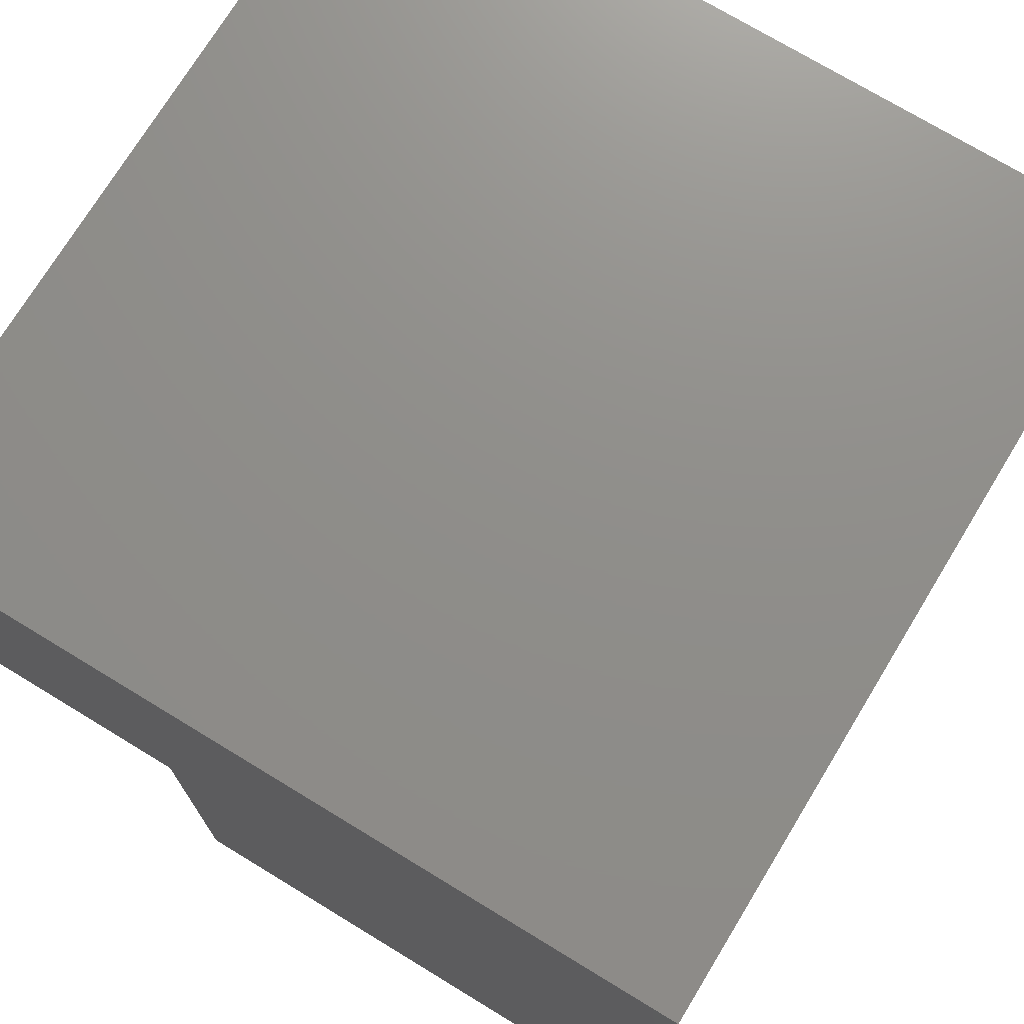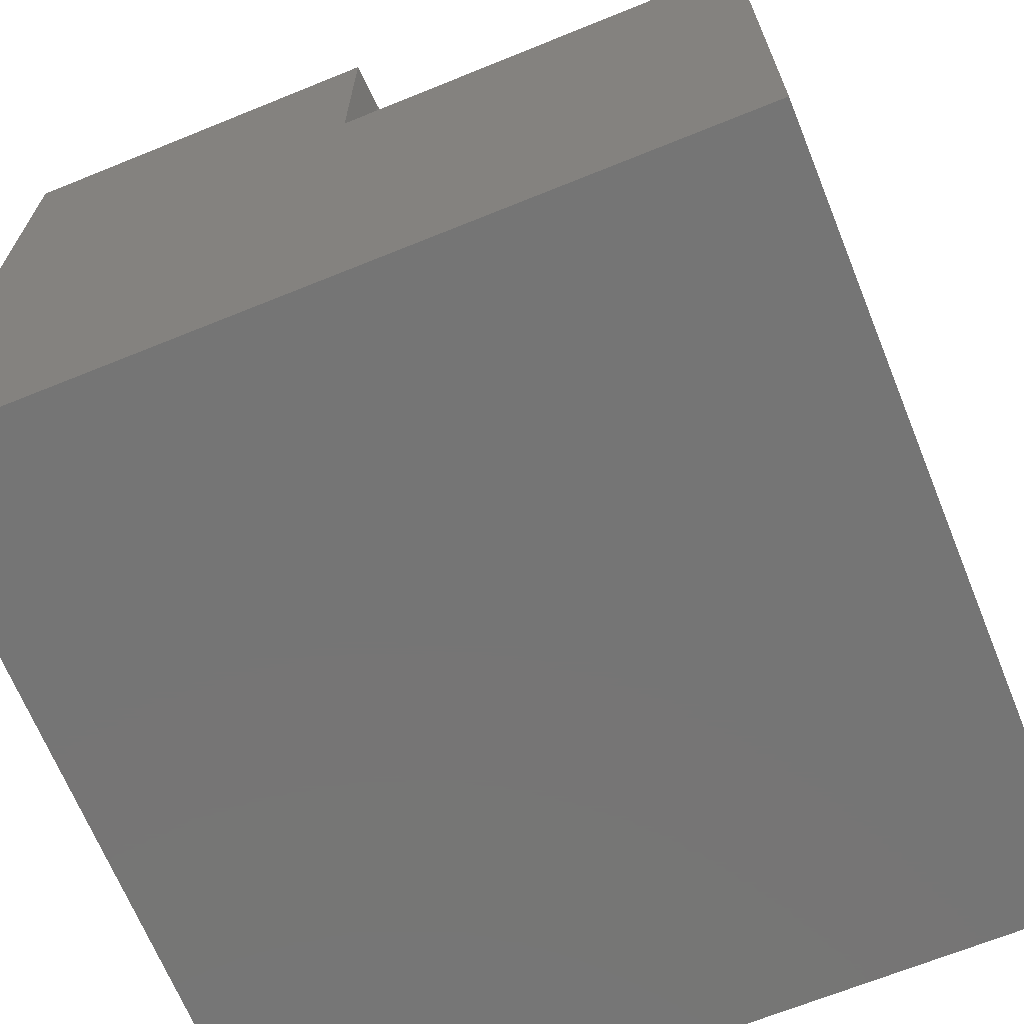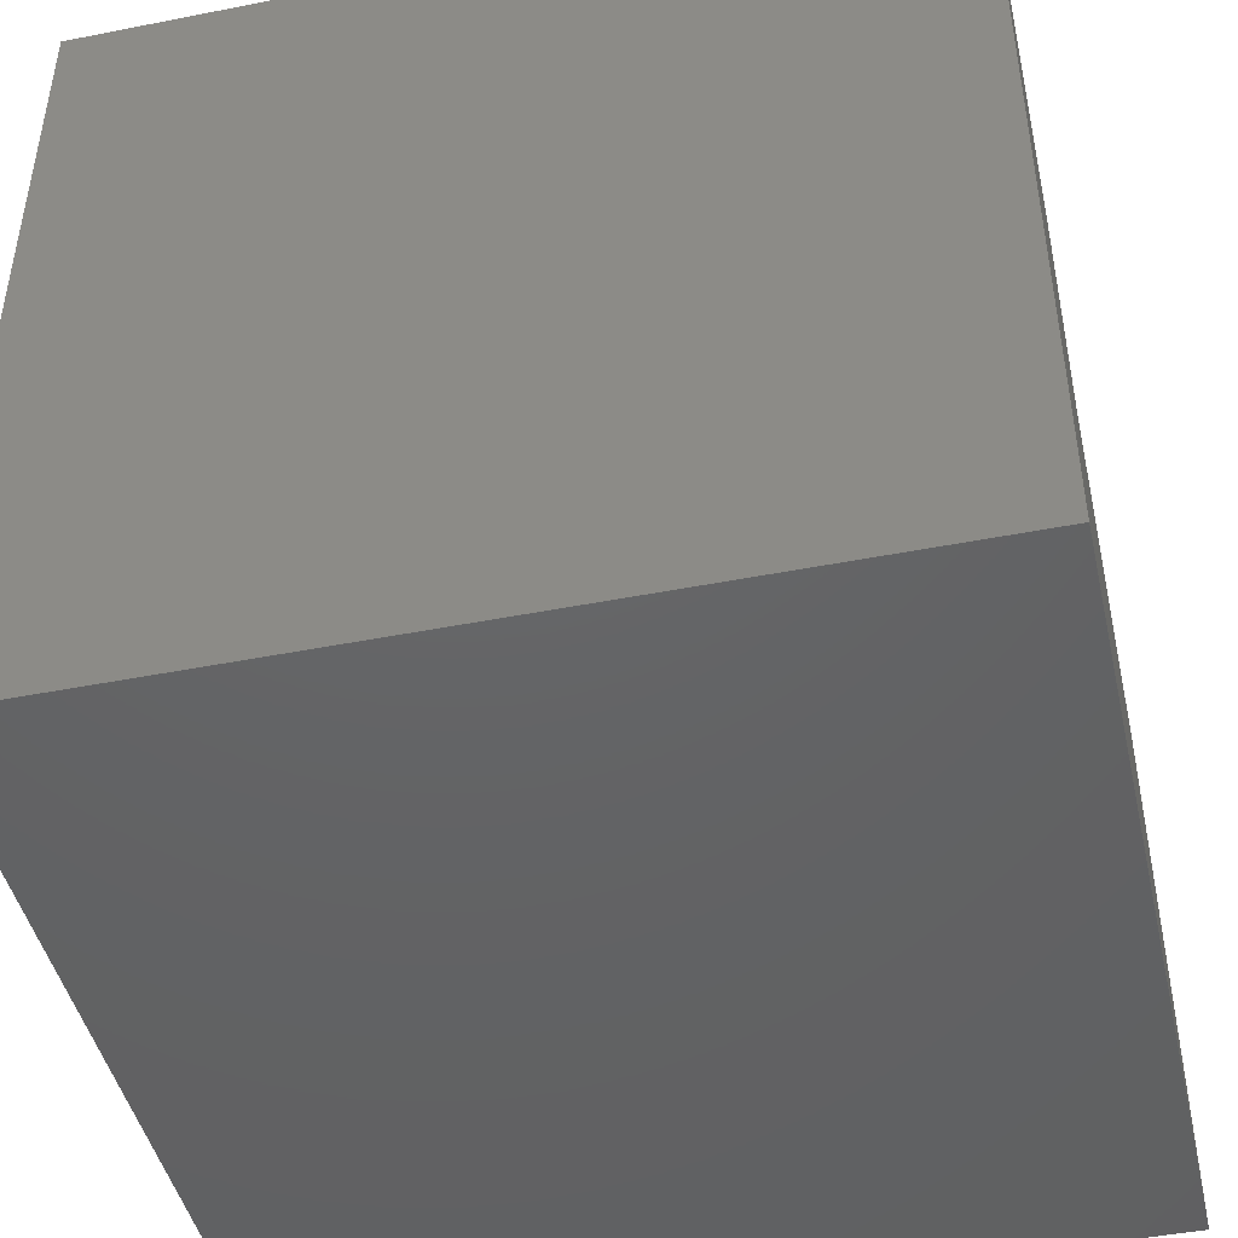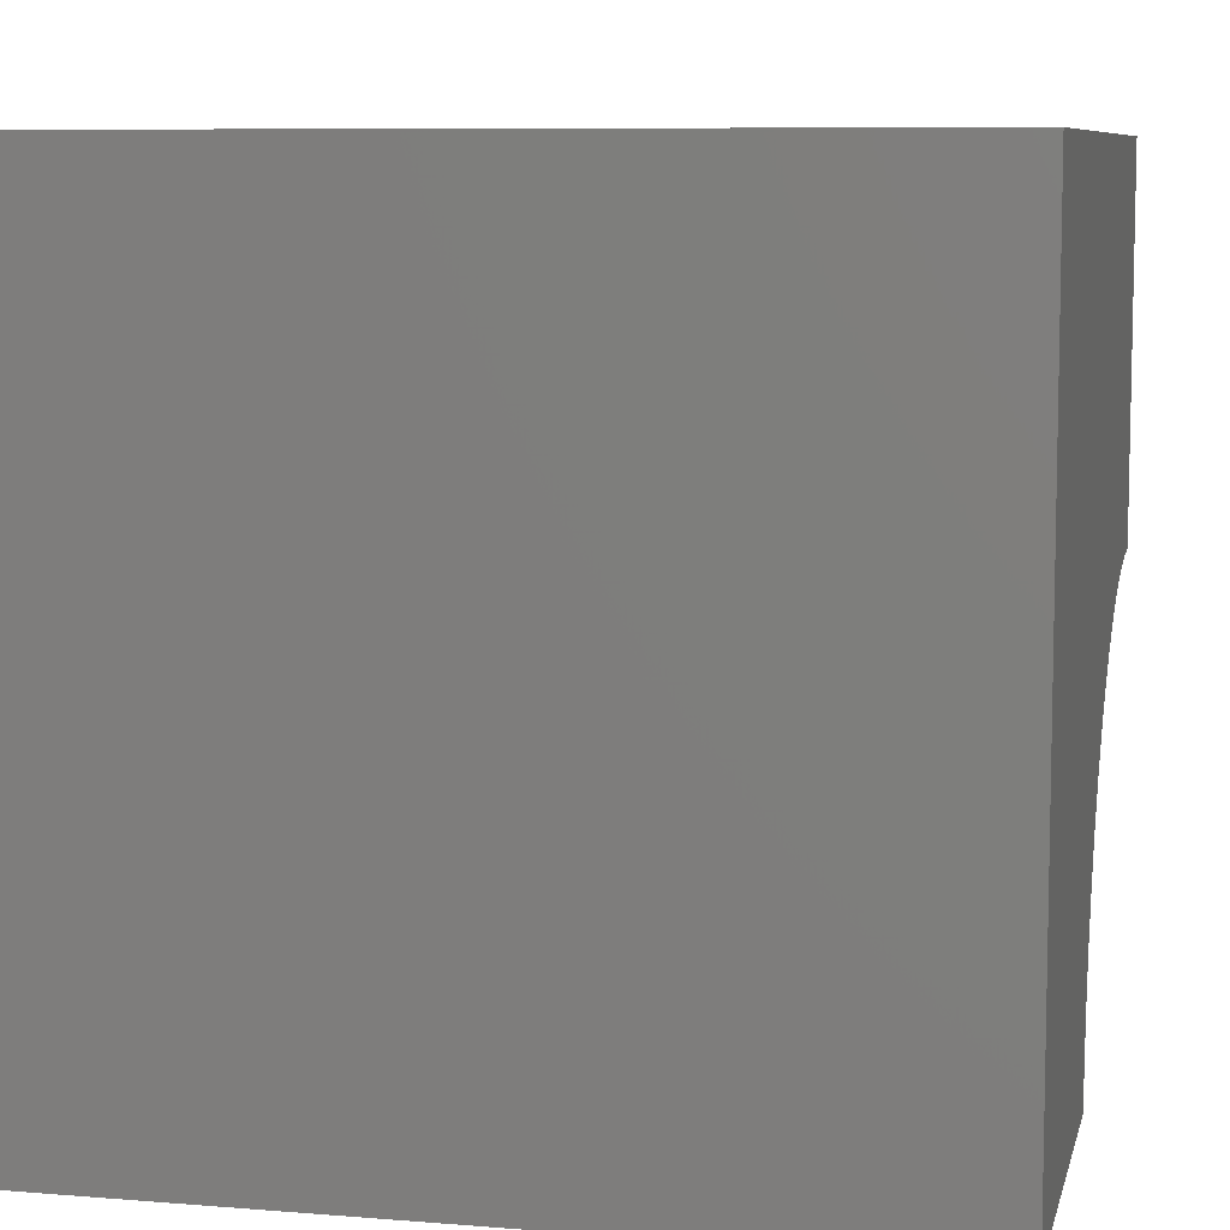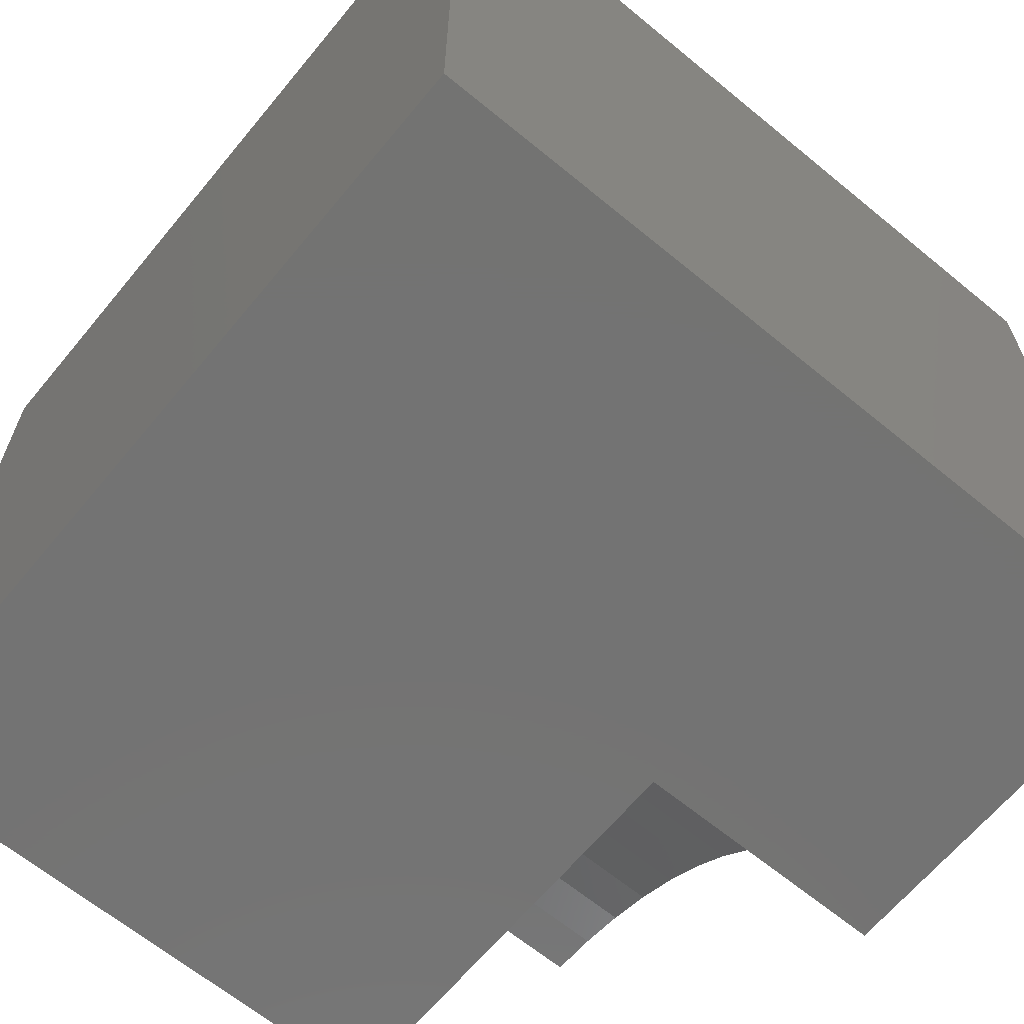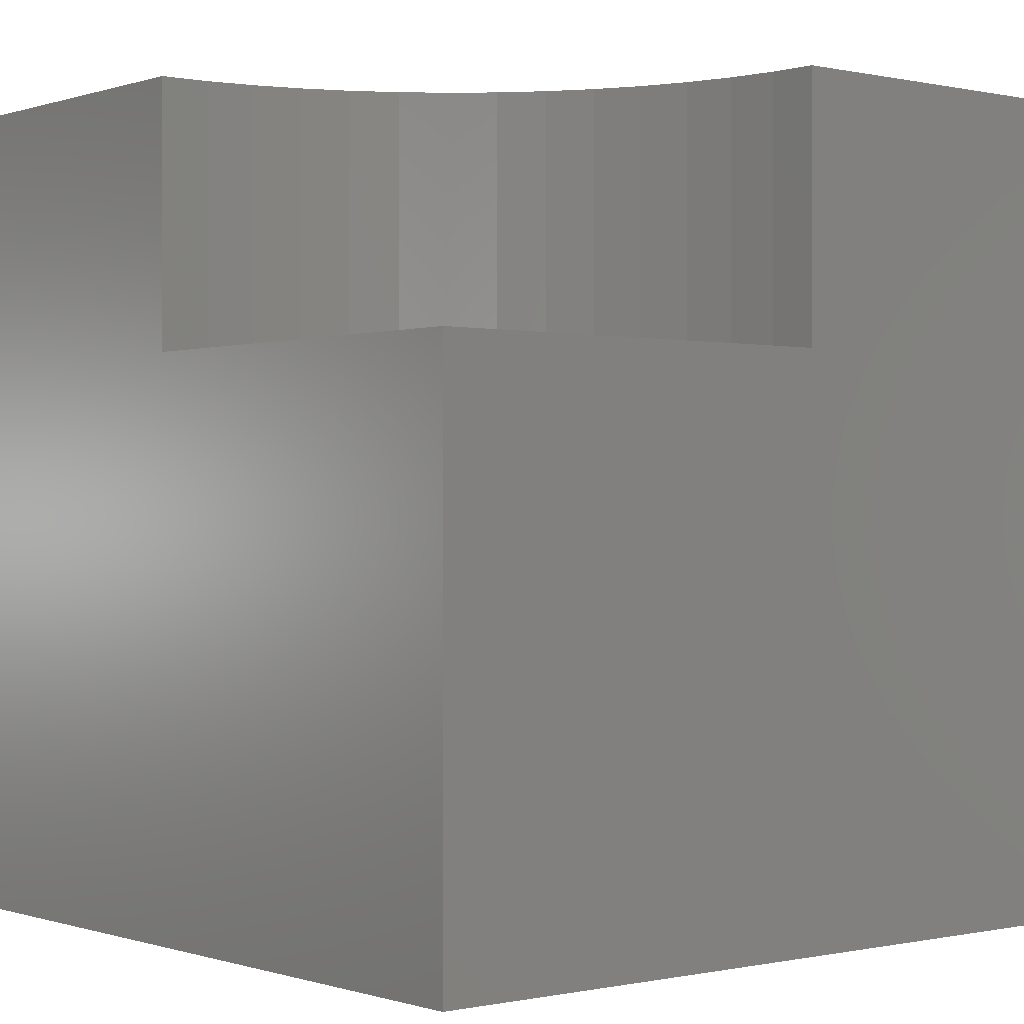
<metadata>
{"format":"stl","ext":"stl","renderer":"f3d","projection":"perspective","resolution":1024,"background":"white","views":[{"elev":73.4,"azim":121.3,"up":"+Y"},{"elev":-67.7,"azim":22.1,"up":"+Z"},{"elev":-45.6,"azim":-77.2,"up":"+Z"},{"elev":8.1,"azim":-77.3,"up":"+Y"},{"elev":-65.2,"azim":-129.6,"up":"+Y"},{"elev":-0.2,"azim":50.6,"up":"+Z"}]}
</metadata>
<code>
# stl→obj: 40 verts, 72 faces
v 0 10 10
v 0 10 0
v 0 0 10
v 0 0 0
v 9.413 5.213 10
v 10 5.246 10
v 10 10 10
v 4.754 0 10
v 4.787 0.5874 10
v 8.833 5.114 10
v 4.886 1.167 10
v 5.048 1.733 10
v 5.274 2.276 10
v 5.558 2.791 10
v 5.899 3.271 10
v 6.291 3.709 10
v 6.729 4.101 10
v 7.209 4.442 10
v 7.724 4.726 10
v 8.267 4.952 10
v 10 0 6.828
v 10 0 0
v 10 5.246 6.828
v 10 10 0
v 4.754 0 6.828
v 9.413 5.213 6.828
v 8.833 5.114 6.828
v 8.267 4.952 6.828
v 7.724 4.726 6.828
v 7.209 4.442 6.828
v 6.729 4.101 6.828
v 6.291 3.709 6.828
v 5.899 3.271 6.828
v 5.558 2.791 6.828
v 5.274 2.276 6.828
v 5.048 1.733 6.828
v 4.886 1.167 6.828
v 4.787 0.5874 6.828
v 4.754 6.424e-16 10
v 4.754 6.424e-16 6.828
f 1 2 3
f 3 2 4
f 5 6 7
f 3 8 9
f 5 7 10
f 9 11 3
f 3 11 12
f 3 12 1
f 1 12 13
f 1 13 14
f 14 15 1
f 1 15 16
f 1 16 17
f 17 18 1
f 1 18 19
f 1 19 7
f 7 19 20
f 7 20 10
f 21 22 23
f 23 22 24
f 23 24 6
f 6 24 7
f 2 24 4
f 4 24 22
f 7 24 1
f 1 24 2
f 8 3 25
f 25 3 4
f 25 4 21
f 21 4 22
f 23 6 5
f 23 5 26
f 26 5 10
f 26 10 27
f 27 10 20
f 27 20 28
f 28 20 19
f 28 19 29
f 29 19 18
f 29 18 30
f 30 18 17
f 30 17 31
f 31 17 16
f 31 16 32
f 32 16 15
f 32 15 33
f 33 15 14
f 33 14 34
f 34 14 13
f 34 13 35
f 35 13 12
f 35 12 36
f 36 12 11
f 36 11 37
f 37 11 9
f 37 9 38
f 38 9 39
f 38 39 40
f 23 26 21
f 21 26 27
f 21 27 28
f 34 35 21
f 21 35 36
f 36 37 21
f 21 37 38
f 21 38 25
f 28 29 21
f 21 29 30
f 21 30 31
f 31 32 21
f 21 32 33
f 21 33 34

</code>
